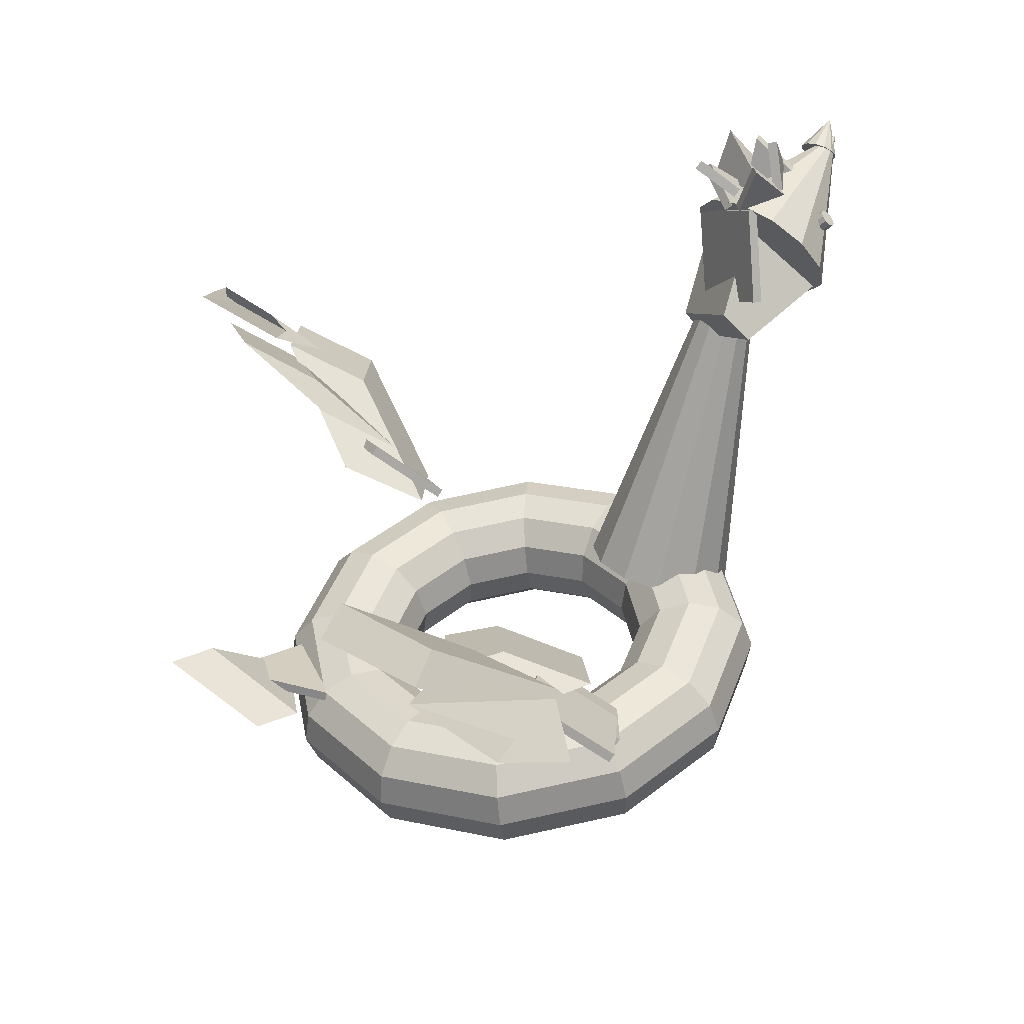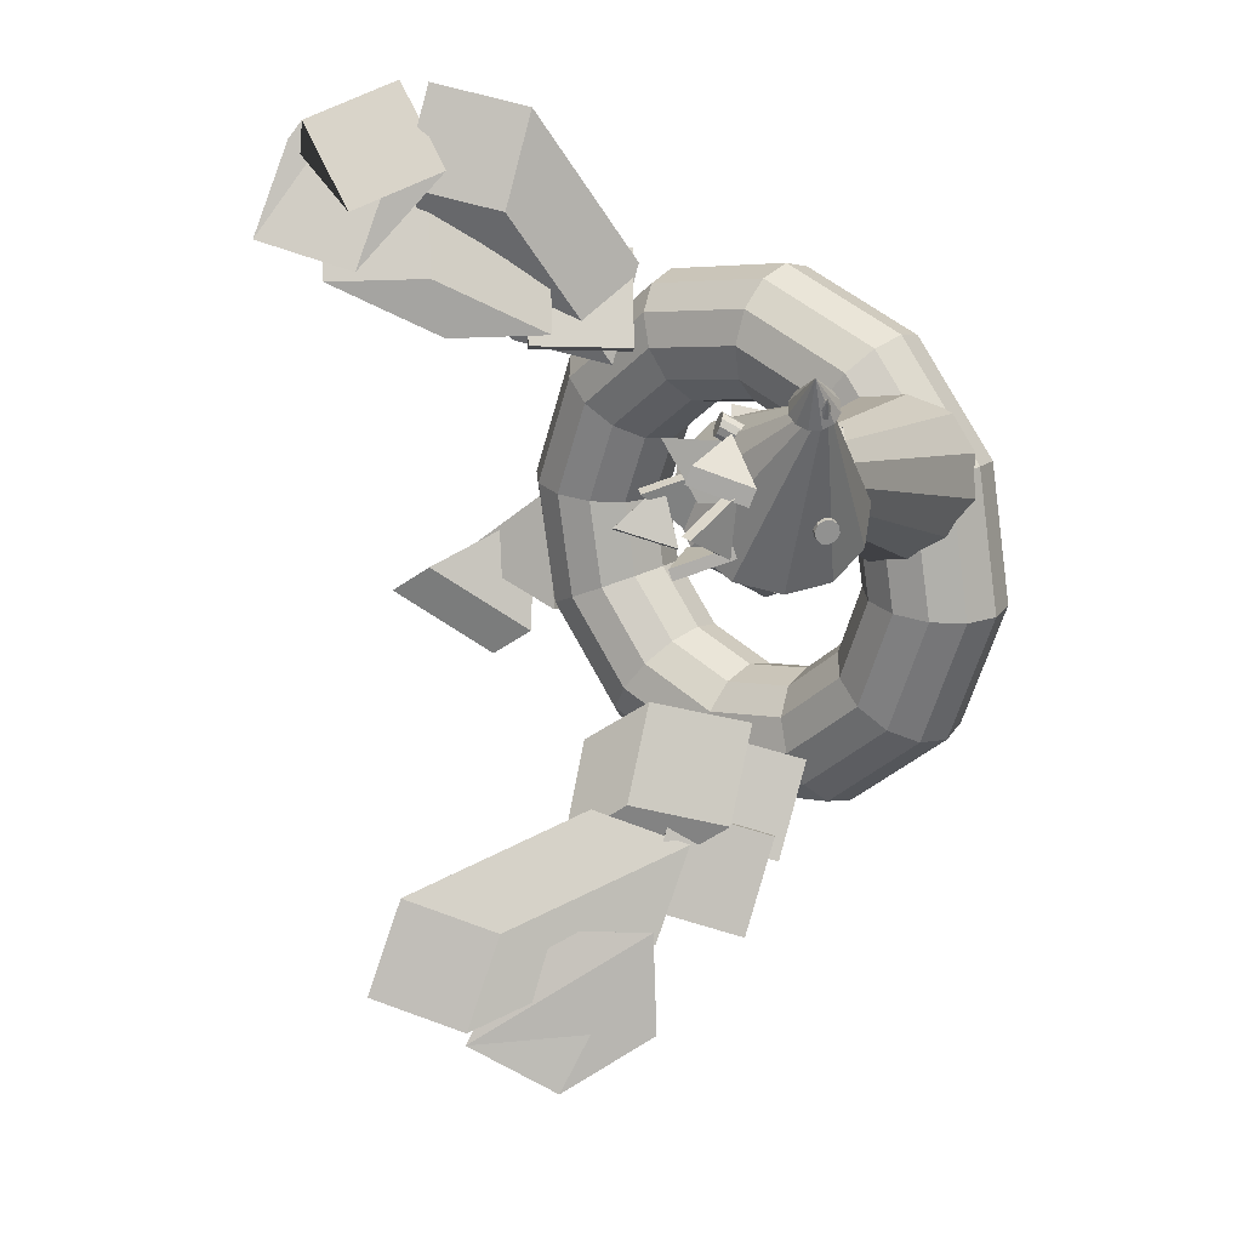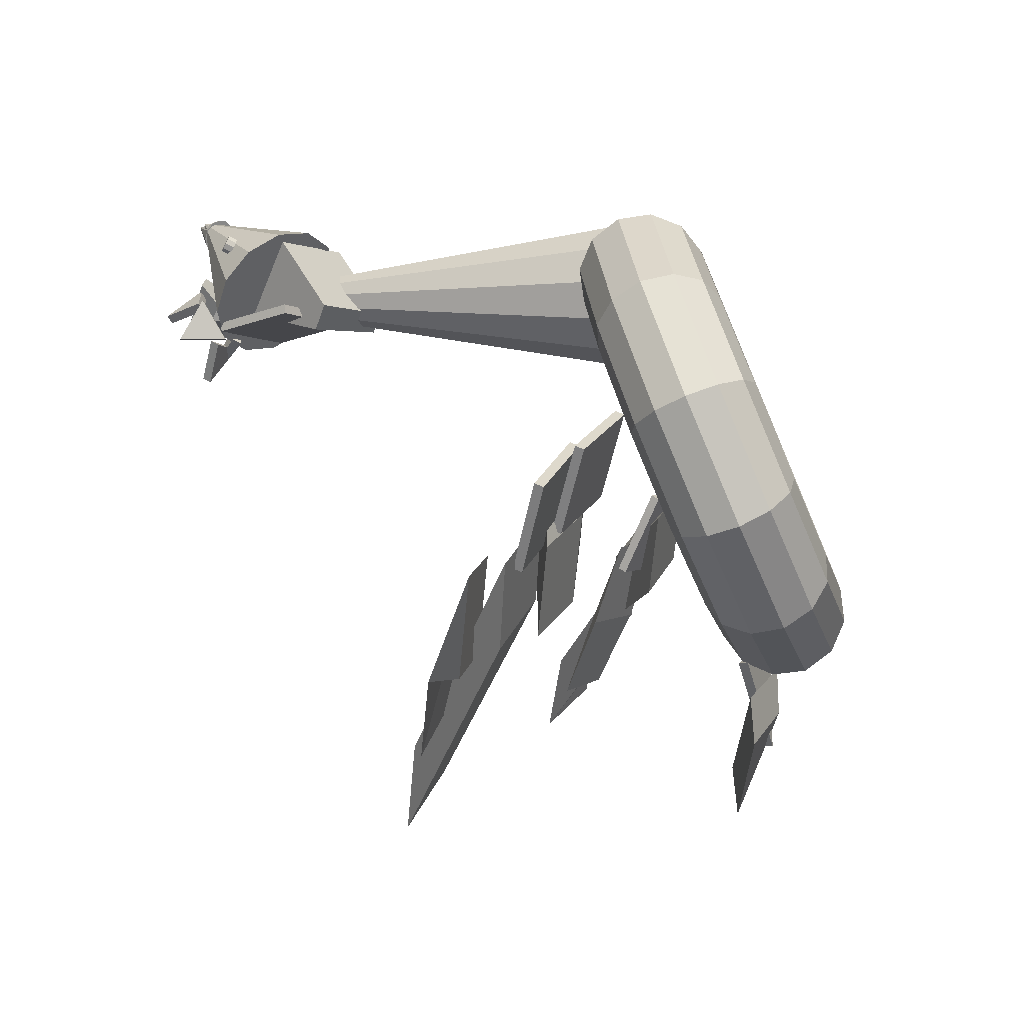
<metadata>
{"format":"obj","ext":"obj","renderer":"f3d","projection":"perspective","resolution":1024,"background":"white","views":[{"elev":-48.8,"azim":-173.9,"up":"+Z"},{"elev":20.1,"azim":-140.2,"up":"+Z"},{"elev":-74.5,"azim":-67.1,"up":"+Z"}]}
</metadata>
<code>
v 0.148 -0.1174 -0.09348
v 0.1139 -0.1167 -0.1333
v 0.1234 -0.1211 -0.1472
v 0.1632 -0.122 -0.1008
v 0.1302 -0.1334 -0.1576
v 0.1742 -0.1344 -0.1063
v 0.1327 -0.1502 -0.1615
v 0.1781 -0.1512 -0.1085
v 0.13 -0.1671 -0.158
v 0.1739 -0.1681 -0.1067
v 0.1229 -0.1795 -0.148
v 0.1627 -0.1804 -0.1016
v 0.1133 -0.1842 -0.1341
v 0.1474 -0.1849 -0.09432
v 0.1038 -0.1797 -0.1201
v 0.1323 -0.1804 -0.08697
v 0.09695 -0.1675 -0.1098
v 0.1212 -0.168 -0.08148
v 0.09453 -0.1506 -0.1058
v 0.1173 -0.1511 -0.07931
v 0.09722 -0.1337 -0.1094
v 0.1215 -0.1343 -0.08106
v 0.1043 -0.1213 -0.1194
v 0.1327 -0.1219 -0.08624
v 0.06443 -0.1161 -0.1507
v 0.06569 -0.1204 -0.1675
v 0.06653 -0.1326 -0.18
v 0.06675 -0.1494 -0.1847
v 0.06627 -0.1663 -0.1804
v 0.06522 -0.1788 -0.1683
v 0.06389 -0.1835 -0.1515
v 0.06263 -0.1792 -0.1346
v 0.06179 -0.167 -0.1222
v 0.06157 -0.1502 -0.1174
v 0.06205 -0.1333 -0.1217
v 0.0631 -0.1208 -0.1339
v 0.01291 -0.1158 -0.141
v 0.005586 -0.12 -0.1563
v 0.0001492 -0.1322 -0.1676
v -0.001939 -0.149 -0.1719
v -0.0001197 -0.166 -0.168
v 0.00512 -0.1785 -0.157
v 0.01238 -0.1833 -0.1419
v 0.01971 -0.179 -0.1266
v 0.02514 -0.1668 -0.1153
v 0.02723 -0.15 -0.111
v 0.02541 -0.1331 -0.1149
v 0.02017 -0.1205 -0.1259
v -0.02688 -0.1159 -0.1069
v -0.04084 -0.1202 -0.1165
v -0.05113 -0.1323 -0.1236
v -0.05499 -0.1492 -0.1264
v -0.0514 -0.1661 -0.124
v -0.0413 -0.1786 -0.1172
v -0.02741 -0.1834 -0.1077
v -0.01345 -0.1791 -0.09815
v -0.003161 -0.1669 -0.09102
v 0.0007041 -0.1501 -0.08826
v -0.002892 -0.1331 -0.0906
v -0.01299 -0.1206 -0.09743
v -0.04428 -0.1163 -0.05747
v -0.06114 -0.1207 -0.05882
v -0.07356 -0.133 -0.05991
v -0.0782 -0.1498 -0.06047
v -0.07382 -0.1667 -0.06033
v -0.06161 -0.1792 -0.05954
v -0.04482 -0.1838 -0.05831
v -0.02796 -0.1795 -0.05696
v -0.01554 -0.1672 -0.05586
v -0.0109 -0.1504 -0.0553
v -0.01527 -0.1335 -0.05544
v -0.02749 -0.121 -0.05623
v -0.03463 -0.1171 -0.005957
v -0.04989 -0.1216 0.00128
v -0.06113 -0.1339 0.006466
v -0.06534 -0.1507 0.008211
v -0.06139 -0.1676 0.006048
v -0.05035 -0.18 0.0005554
v -0.03517 -0.1846 -0.006794
v -0.01992 -0.1801 -0.01403
v -0.008681 -0.1677 -0.01922
v -0.004468 -0.1509 -0.02096
v -0.008411 -0.134 -0.0188
v -0.01945 -0.1216 -0.01331
v -0.000524 -0.1178 0.03383
v -0.01009 -0.1224 0.0477
v -0.01717 -0.1349 0.05774
v -0.01986 -0.1518 0.06126
v -0.01744 -0.1686 0.05732
v -0.01056 -0.1809 0.04697
v -0.001062 -0.1853 0.03299
v 0.008506 -0.1807 0.01912
v 0.01558 -0.1683 0.009082
v 0.01827 -0.1514 0.00556
v 0.01585 -0.1345 0.0095
v 0.008972 -0.1223 0.01985
v 0.04891 -0.1184 0.05123
v 0.04758 -0.1232 0.06799
v 0.04654 -0.1357 0.08016
v 0.04606 -0.1526 0.08446
v 0.04627 -0.1694 0.07974
v 0.04712 -0.1816 0.06727
v 0.04837 -0.1859 0.05039
v 0.0497 -0.1812 0.03362
v 0.05075 -0.1687 0.02146
v 0.05123 -0.1518 0.01716
v 0.05102 -0.135 0.02188
v 0.05017 -0.1228 0.03435
v 0.1004 -0.1187 0.04158
v 0.1077 -0.1235 0.05674
v 0.1129 -0.136 0.06772
v 0.1147 -0.153 0.07159
v 0.1127 -0.1698 0.0673
v 0.1072 -0.1819 0.05601
v 0.09989 -0.1862 0.04074
v 0.09263 -0.1815 0.02558
v 0.08739 -0.1689 0.01459
v 0.08557 -0.152 0.01073
v 0.08766 -0.1352 0.01501
v 0.0931 -0.123 0.0263
v 0.1402 -0.1186 0.007464
v 0.1541 -0.1234 0.01694
v 0.1642 -0.1359 0.02376
v 0.1678 -0.1528 0.02611
v 0.1639 -0.1696 0.02334
v 0.1536 -0.1818 0.01621
v 0.1397 -0.1861 0.006627
v 0.1258 -0.1814 -0.002848
v 0.1157 -0.1688 -0.009671
v 0.1121 -0.1519 -0.01202
v 0.116 -0.1351 -0.009253
v 0.1263 -0.1229 -0.002123
v 0.1576 -0.1181 -0.04197
v 0.1744 -0.1228 -0.04074
v 0.1866 -0.1353 -0.03994
v 0.191 -0.1522 -0.03981
v 0.1864 -0.169 -0.04036
v 0.1739 -0.1813 -0.04146
v 0.1571 -0.1856 -0.04281
v 0.1403 -0.181 -0.04404
v 0.1281 -0.1685 -0.04484
v 0.1237 -0.1516 -0.04497
v 0.1283 -0.1348 -0.04442
v 0.1408 -0.1225 -0.04332
v -0.1084 0.098 0.07223
v -0.008223 -0.1185 -0.03044
v 0.005028 -0.1189 -0.01454
v -0.02698 -0.1225 -0.03827
v -0.0462 -0.1298 -0.03592
v -0.06076 -0.1385 -0.02402
v -0.06673 -0.1462 -0.005767
v -0.06254 -0.1509 0.01396
v -0.04928 -0.1513 0.02986
v -0.03053 -0.1473 0.03768
v -0.0113 -0.14 0.03533
v 0.00325 -0.1313 0.02344
v 0.009228 -0.1236 0.005183
v -0.1468 0.08202 0.1042
v -0.08841 0.08719 0.03665
v -0.07472 0.08187 0.05124
v -0.105 0.08267 0.02513
v -0.1201 0.06951 0.01977
v -0.1296 0.05124 0.02202
v -0.1309 0.03276 0.03126
v -0.1238 0.01902 0.04502
v -0.1101 0.0137 0.05961
v -0.09353 0.01823 0.07113
v -0.07847 0.03139 0.07649
v -0.06898 0.04966 0.07424
v -0.06761 0.06813 0.065
v -0.1448 0.08708 0.1127
v -0.1346 0.08465 0.09298
v -0.1305 0.08367 0.09591
v -0.1394 0.08338 0.09137
v -0.1435 0.0802 0.09152
v -0.1458 0.07596 0.09338
v -0.1457 0.07179 0.09645
v -0.1433 0.06883 0.09992
v -0.1391 0.06785 0.1029
v -0.1344 0.06912 0.1045
v -0.1303 0.0723 0.1043
v -0.128 0.07654 0.1025
v -0.1281 0.08071 0.09938
v -0.0932 0.07799 0.08045
v -0.09442 0.07774 0.08328
v -0.1135 0.06581 0.07107
v -0.112 0.06644 0.06847
v -0.09427 0.07616 0.08593
v -0.1135 0.06408 0.07363
v -0.09281 0.07387 0.0874
v -0.1119 0.06191 0.07518
v -0.09061 0.07172 0.08712
v -0.1094 0.06014 0.07512
v -0.08849 0.07055 0.0852
v -0.1069 0.05943 0.07348
v -0.08727 0.0708 0.08237
v -0.1053 0.06007 0.07089
v -0.08742 0.07238 0.07971
v -0.1054 0.0618 0.06833
v -0.08887 0.07467 0.07824
v -0.1069 0.06396 0.06678
v -0.09108 0.07682 0.07852
v -0.1095 0.06574 0.06684
v -0.1338 0.069 0.04475
v -0.1352 0.06709 0.04272
v -0.1313 0.06396 0.04309
v -0.1299 0.06587 0.04511
v -0.1371 0.06469 0.04245
v -0.1332 0.06155 0.04281
v -0.1388 0.06269 0.04403
v -0.1349 0.05956 0.0444
v -0.1398 0.06188 0.04687
v -0.1359 0.05875 0.04723
v -0.1395 0.06255 0.04987
v -0.1356 0.05942 0.05023
v -0.1381 0.06446 0.0519
v -0.1343 0.06133 0.05226
v -0.1362 0.06687 0.05217
v -0.1323 0.06374 0.05253
v -0.1345 0.06886 0.05059
v -0.1306 0.06573 0.05095
v -0.1335 0.06967 0.04775
v -0.1297 0.06654 0.04812
v 0.1324 -0.06928 0.0471
v 0.09767 -0.1045 0.04483
v 0.1008 -0.1073 0.04214
v 0.1355 -0.07216 0.04442
v 0.1153 -0.1245 0.08652
v 0.1184 -0.1274 0.08384
v 0.15 -0.08934 0.08879
v 0.1531 -0.09221 0.08611
v 0.2029 -0.007185 0.0781
v 0.1658 -0.03993 0.07919
v 0.1225 -0.07504 0.05281
v 0.16 -0.04279 0.05136
v 0.1816 -0.05637 0.1231
v 0.1398 -0.09323 0.09548
v 0.2187 -0.02362 0.122
v 0.1773 -0.06097 0.09403
v 0.2261 0.01398 0.09829
v 0.1854 -0.01067 0.08464
v 0.1677 -0.05383 0.1271
v 0.1994 -0.05724 0.1649
v 0.1871 -0.03678 0.1267
v 0.1908 -0.01296 0.1114
v 0.2278 -0.01214 0.1403
v 0.2225 -0.01637 0.1492
v 0.1849 -0.04219 0.1193
v 0.143 -0.06633 0.109
v 0.1096 -0.103 0.03493
v 0.1526 -0.08047 0.04452
v 0.1429 -0.08564 0.1546
v 0.1095 -0.1222 0.08057
v 0.1849 -0.0615 0.1649
v 0.1525 -0.09963 0.09015
v 0.01031 -0.06941 -0.1622
v 0.01596 -0.09245 -0.1188
v 0.04272 -0.07692 -0.14
v 0.03947 -0.05787 -0.1855
v 0.05962 -0.06999 -0.1125
v 0.08605 -0.05391 -0.1334
v 0.05397 -0.04695 -0.156
v 0.08281 -0.03487 -0.179
v 0.08662 0.03082 -0.2548
v 0.08256 0.01083 -0.2097
v 0.02694 -0.06047 -0.1731
v 0.03033 -0.03943 -0.2178
v 0.1244 0.0334 -0.196
v 0.06981 -0.0395 -0.16
v 0.1285 0.0534 -0.2411
v 0.0732 -0.01846 -0.2047
v 0.01877 -0.02621 -0.2562
v 0.06219 -0.002706 -0.2597
v 0.03974 -0.01555 -0.2415
v 0.0503 0.007 -0.2843
v 0.06927 -0.008681 -0.211
v 0.07904 0.005965 -0.2205
v 0.02585 -0.03219 -0.2076
v 0.0896 0.02851 -0.2633
v -0.0005269 -0.06754 -0.2152
v -0.001842 -0.08775 -0.17
v 0.001248 -0.09137 -0.1715
v 0.002563 -0.07116 -0.2167
v 0.03705 -0.06023 -0.1565
v 0.04014 -0.06385 -0.1581
v 0.03836 -0.04003 -0.2017
v 0.04145 -0.04365 -0.2032
v -0.002507 -0.09033 -0.1835
v -0.0008292 -0.113 -0.1396
v 0.002286 -0.1165 -0.1415
v 0.0006084 -0.09375 -0.1854
v 0.03785 -0.08502 -0.1266
v 0.04096 -0.08845 -0.1285
v 0.03617 -0.06231 -0.1705
v 0.03928 -0.06573 -0.1724
v -0.09193 0.04391 0.005349
v -0.09303 0.0862 0.03104
v -0.09735 0.08481 0.03314
v -0.09625 0.04252 0.007451
v -0.06812 0.06448 0.06788
v -0.07244 0.06309 0.06998
v -0.06702 0.02218 0.04219
v -0.07134 0.02079 0.04429
v -0.07581 0.03281 0.01129
v -0.09301 0.06698 0.0427
v -0.1264 0.03249 0.03132
v -0.08797 0.02138 0.002101
v -0.07261 0.04246 0.08055
v -0.1038 0.01033 0.06939
v -0.05542 0.008285 0.04914
v -0.0654 -0.0007725 0.04017
v 0.162 -0.1197 -0.1039
v 0.1767 -0.1338 -0.04678
v 0.1776 -0.1385 -0.04818
v 0.1629 -0.1244 -0.1053
v 0.2193 -0.1139 -0.085
v 0.2202 -0.1186 -0.0864
v 0.1772 -0.119 -0.1187
v 0.1887 -0.1363 -0.06179
v 0.2076 -0.1284 -0.07624
v 0.1968 -0.112 -0.1336
v 0.2229 -0.09363 -0.08805
v 0.2431 -0.08729 -0.1032
v -0.103 0.0838 0.08047
v -0.07767 0.08223 0.07484
v -0.08706 0.07061 0.05836
v -0.1128 0.07347 0.05587
v -0.08764 0.1045 0.08376
v -0.09748 0.0944 0.05773
v -0.1203 0.08828 0.06642
v -0.1016 0.07965 0.08233
v -0.09351 0.08415 0.05936
v -0.1187 0.09066 0.05925
v -0.1026 0.1048 0.07591
v -0.101 0.1072 0.06874
v -0.11 0.09236 0.06424
v -0.1071 0.09229 0.03842
v -0.112 0.09291 0.03787
v -0.1149 0.09297 0.06369
v -0.1058 0.1147 0.05159
v -0.1107 0.1153 0.05103
v -0.1115 0.09053 0.0426
v -0.08656 0.08684 0.03625
v -0.08788 0.08621 0.03147
v -0.1128 0.0899 0.03782
v -0.09666 0.1108 0.03587
v -0.09797 0.1101 0.03109
v -0.08922 0.09553 0.0383
v -0.07887 0.09216 0.06189
v -0.07558 0.08891 0.05998
v -0.08593 0.09229 0.03639
v -0.06967 0.1107 0.04621
v -0.06638 0.1075 0.0443
v -0.08756 0.07906 0.06672
v -0.08074 0.08077 0.04171
v -0.08461 0.08382 0.04086
v -0.09143 0.08211 0.06588
v -0.07119 0.09768 0.05896
v -0.07506 0.1007 0.05811
o group372974734
g mesh372974734
f 4 3 2 1
f 6 5 3 4
f 8 7 5 6
f 10 9 7 8
f 12 11 9 10
f 14 13 11 12
f 16 15 13 14
f 18 17 15 16
f 20 19 17 18
f 22 21 19 20
f 24 23 21 22
f 1 2 23 24
f 3 26 25 2
f 5 27 26 3
f 7 28 27 5
f 9 29 28 7
f 11 30 29 9
f 13 31 30 11
f 15 32 31 13
f 17 33 32 15
f 19 34 33 17
f 21 35 34 19
f 23 36 35 21
f 2 25 36 23
f 26 38 37 25
f 27 39 38 26
f 28 40 39 27
f 29 41 40 28
f 30 42 41 29
f 31 43 42 30
f 32 44 43 31
f 33 45 44 32
f 34 46 45 33
f 35 47 46 34
f 36 48 47 35
f 25 37 48 36
f 38 50 49 37
f 39 51 50 38
f 40 52 51 39
f 41 53 52 40
f 42 54 53 41
f 43 55 54 42
f 44 56 55 43
f 45 57 56 44
f 46 58 57 45
f 47 59 58 46
f 48 60 59 47
f 37 49 60 48
f 50 62 61 49
f 51 63 62 50
f 52 64 63 51
f 53 65 64 52
f 54 66 65 53
f 55 67 66 54
f 56 68 67 55
f 57 69 68 56
f 58 70 69 57
f 59 71 70 58
f 60 72 71 59
f 49 61 72 60
f 62 74 73 61
f 63 75 74 62
f 64 76 75 63
f 65 77 76 64
f 66 78 77 65
f 67 79 78 66
f 68 80 79 67
f 69 81 80 68
f 70 82 81 69
f 71 83 82 70
f 72 84 83 71
f 61 73 84 72
f 74 86 85 73
f 75 87 86 74
f 76 88 87 75
f 77 89 88 76
f 78 90 89 77
f 79 91 90 78
f 80 92 91 79
f 81 93 92 80
f 82 94 93 81
f 83 95 94 82
f 84 96 95 83
f 73 85 96 84
f 86 98 97 85
f 87 99 98 86
f 88 100 99 87
f 89 101 100 88
f 90 102 101 89
f 91 103 102 90
f 92 104 103 91
f 93 105 104 92
f 94 106 105 93
f 95 107 106 94
f 96 108 107 95
f 85 97 108 96
f 98 110 109 97
f 99 111 110 98
f 100 112 111 99
f 101 113 112 100
f 102 114 113 101
f 103 115 114 102
f 104 116 115 103
f 105 117 116 104
f 106 118 117 105
f 107 119 118 106
f 108 120 119 107
f 97 109 120 108
f 110 122 121 109
f 111 123 122 110
f 112 124 123 111
f 113 125 124 112
f 114 126 125 113
f 115 127 126 114
f 116 128 127 115
f 117 129 128 116
f 118 130 129 117
f 119 131 130 118
f 120 132 131 119
f 109 121 132 120
f 122 134 133 121
f 123 135 134 122
f 124 136 135 123
f 125 137 136 124
f 126 138 137 125
f 127 139 138 126
f 128 140 139 127
f 129 141 140 128
f 130 142 141 129
f 131 143 142 130
f 132 144 143 131
f 121 133 144 132
f 134 4 1 133
f 135 6 4 134
f 136 8 6 135
f 137 10 8 136
f 138 12 10 137
f 139 14 12 138
f 140 16 14 139
f 141 18 16 140
f 142 20 18 141
f 143 22 20 142
f 144 24 22 143
f 133 1 24 144
o group131101977
g mesh131101977
f 147 146 145
f 146 148 145
f 148 149 145
f 149 150 145
f 150 151 145
f 151 152 145
f 152 153 145
f 153 154 145
f 154 155 145
f 155 156 145
f 156 157 145
f 157 147 145
f 157 156 155 154 153 152 151 150 149 148 146 147
o group737913687
g mesh737913687
f 160 159 158
f 159 161 158
f 161 162 158
f 162 163 158
f 163 164 158
f 164 165 158
f 165 166 158
f 166 167 158
f 167 168 158
f 168 169 158
f 169 170 158
f 170 160 158
f 170 169 168 167 166 165 164 163 162 161 159 160
o group159950031
g mesh159950031
f 173 172 171
f 172 174 171
f 174 175 171
f 175 176 171
f 176 177 171
f 177 178 171
f 178 179 171
f 179 180 171
f 180 181 171
f 181 182 171
f 182 183 171
f 183 173 171
f 183 182 181 180 179 178 177 176 175 174 172 173
o group1030849174
g mesh1030849174
f 187 186 185 184
f 186 189 188 185
f 189 191 190 188
f 191 193 192 190
f 193 195 194 192
f 195 197 196 194
f 197 199 198 196
f 199 201 200 198
f 201 203 202 200
f 203 187 184 202
f 184 185 188 190 192 194 196 198 200 202
f 203 201 199 197 195 193 191 189 186 187
o group938677157
g mesh938677157
f 207 206 205 204
f 206 209 208 205
f 209 211 210 208
f 211 213 212 210
f 213 215 214 212
f 215 217 216 214
f 217 219 218 216
f 219 221 220 218
f 221 223 222 220
f 223 207 204 222
f 204 205 208 210 212 214 216 218 220 222
f 223 221 219 217 215 213 211 209 206 207
o group2136344188
g mesh2136344188
f 227 226 225 224
f 226 229 228 225
f 229 231 230 228
f 231 227 224 230
f 224 225 228 230
f 231 229 226 227
o group277386761
g mesh277386761
f 235 234 233 232
f 234 237 236 233
f 237 239 238 236
f 239 235 232 238
f 232 233 236 238
f 239 237 234 235
o group53374016
g mesh53374016
f 243 242 241 240
f 242 245 244 241
f 245 247 246 244
f 247 243 240 246
f 240 241 244 246
f 247 245 242 243
o group964821206
g mesh964821206
f 251 250 249 248
f 250 253 252 249
f 253 255 254 252
f 255 251 248 254
f 248 249 252 254
f 255 253 250 251
o group1636449330
g mesh1636449330
f 259 258 257 256
f 258 261 260 257
f 261 263 262 260
f 263 259 256 262
f 256 257 260 262
f 263 261 258 259
o group284061426
g mesh284061426
f 267 266 265 264
f 266 269 268 265
f 269 271 270 268
f 271 267 264 270
f 264 265 268 270
f 271 269 266 267
o group821840593
g mesh821840593
f 275 274 273 272
f 274 277 276 273
f 277 279 278 276
f 279 275 272 278
f 272 273 276 278
f 279 277 274 275
o group221382099
g mesh221382099
f 283 282 281 280
f 282 285 284 281
f 285 287 286 284
f 287 283 280 286
f 280 281 284 286
f 287 285 282 283
o group81210141
g mesh81210141
f 291 290 289 288
f 290 293 292 289
f 293 295 294 292
f 295 291 288 294
f 288 289 292 294
f 295 293 290 291
o group97546822
g mesh97546822
f 299 298 297 296
f 298 301 300 297
f 301 303 302 300
f 303 299 296 302
f 296 297 300 302
f 303 301 298 299
o group1102949149
g mesh1102949149
f 307 306 305 304
f 306 309 308 305
f 309 311 310 308
f 311 307 304 310
f 304 305 308 310
f 311 309 306 307
o group1787054708
g mesh1787054708
f 315 314 313 312
f 314 317 316 313
f 317 315 312 316
f 312 313 316
f 317 314 315
o group103260378
g mesh103260378
f 321 320 319 318
f 320 323 322 319
f 323 321 318 322
f 318 319 322
f 323 320 321
o group632071684
g mesh632071684
f 327 326 325 324
f 326 329 328 325
f 329 327 324 328
f 324 325 328
f 329 326 327
o group1473603053
g mesh1473603053
f 333 332 331 330
f 332 335 334 331
f 335 333 330 334
f 330 331 334
f 335 332 333
o group637815700
g mesh637815700
f 339 338 337 336
f 338 341 340 337
f 341 339 336 340
f 336 337 340
f 341 338 339
o group1474390538
g mesh1474390538
f 345 344 343 342
f 344 347 346 343
f 347 345 342 346
f 342 343 346
f 347 344 345
o group861560828
g mesh861560828
f 351 350 349 348
f 350 353 352 349
f 353 351 348 352
f 348 349 352
f 353 350 351
o group189768909
g mesh189768909
f 357 356 355 354
f 356 359 358 355
f 359 357 354 358
f 354 355 358
f 359 356 357

</code>
